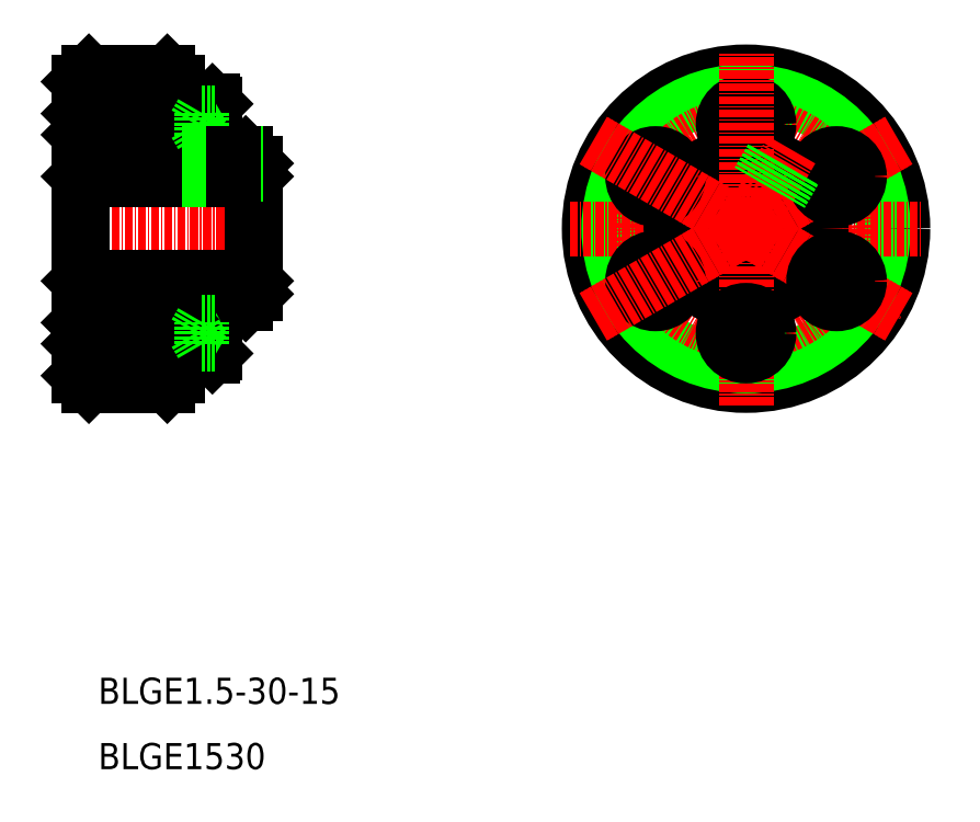
<metadata>
{"format":"dxf","ext":"dxf","renderer":"ezdxf+matplotlib","layout":"modelspace","background":"white","min_lineweight":24,"dpi":150}
</metadata>
<code>
0
SECTION
2
ENTITIES
0
LINE
8
CENTER
10
2.048e-06
20
82.74
30
0
11
33
21
82.74
31
0
0
LINE
8
0
10
3
20
82.74
30
0
11
3
21
82.74
31
0
0
LINE
8
0
10
10.5
20
94.24
30
0
11
28.5
21
94.24
31
0
0
LINE
8
CENTER
10
1
20
105.2
30
0
11
20
21
105.2
31
0
0
LINE
8
0
10
3
20
103.7
30
0
11
18
21
103.7
31
0
0
LINE
8
0
10
4.5
20
106.7
30
0
11
16.5
21
106.7
31
0
0
LINE
8
0
10
18
20
105.2
30
0
11
18
21
100.7
31
0
0
LINE
8
0
10
18
20
96.74
30
0
11
18
21
94.24
31
0
0
LINE
8
CENTER
10
105.1
20
109.7
30
0
11
105.1
21
55.74
31
0
0
CIRCLE
8
CENTER
10
105.1
20
82.74
30
0
40
22.5
0
CIRCLE
8
0
10
105.1
20
82.74
30
0
40
24
0
CIRCLE
8
0
10
105.1
20
82.74
30
0
40
21
0
CIRCLE
8
CENTER
10
105.1
20
82.74
30
0
40
16
0
LINE
8
CENTER
10
78.08
20
82.74
30
0
11
132.1
21
82.74
31
0
0
CIRCLE
8
0
10
105.1
20
82.74
30
0
40
7.5
0
LINE
8
0
10
28.5
20
94.24
30
0
11
30
21
92.74
31
0
0
LINE
8
0
10
16.5
20
106.7
30
0
11
18
21
105.2
31
0
0
LINE
8
0
10
4.5
20
106.7
30
0
11
3
21
105.2
31
0
0
TEXT
8
0
10
5.923
20
10
30
0
40
4
1
BLGE1.5-30-15
0
TEXT
8
0
10
5.923
20
-6.327e-07
30
0
40
4
1
BLGE1530
0
LINE
8
0
10
3
20
105.2
30
0
11
3
21
82.74
31
0
0
LINE
8
0
10
30
20
92.74
30
0
11
30
21
82.74
31
0
0
LINE
8
0
10
3.5
20
90.24
30
0
11
3.5
21
82.74
31
0
0
LINE
8
0
10
3.5
20
90.24
30
0
11
29.5
21
90.24
31
0
0
LINE
8
0
10
3.5
20
90.24
30
0
11
3
21
90.74
31
0
0
LINE
8
0
10
29.5
20
90.24
30
0
11
29.5
21
82.74
31
0
0
LINE
8
0
10
29.5
20
90.24
30
0
11
30
21
90.74
31
0
0
LINE
8
0
10
18.8
20
94.74
30
0
11
18.8
21
96.74
31
0
0
LINE
8
0
10
18.8
20
100.7
30
0
11
18.8
21
102.7
31
0
0
LINE
8
0
10
18
20
94.74
30
0
11
18
21
96.74
31
0
0
LINE
8
0
10
18
20
100.7
30
0
11
18
21
102.7
31
0
0
LINE
8
0
10
18
20
94.74
30
0
11
18.8
21
94.74
31
0
0
LINE
8
0
10
18
20
96.59
30
0
11
18.8
21
96.59
31
0
0
LINE
8
0
10
18
20
102.7
30
0
11
18.8
21
102.7
31
0
0
LINE
8
0
10
18
20
100.9
30
0
11
18.8
21
100.9
31
0
0
LINE
8
CENTER
10
25.8
20
98.74
30
0
11
1
21
98.74
31
0
0
LINE
8
0
10
19.1
20
100.4
30
0
11
3
21
100.4
31
0
0
LINE
8
0
10
19.8
20
100.7
30
0
11
3.379
21
100.7
31
0
0
LINE
8
0
10
19.1
20
97.12
30
0
11
3
21
97.12
31
0
0
LINE
8
0
10
19.8
20
96.74
30
0
11
3.379
21
96.74
31
0
0
LINE
8
0
10
23.8
20
101.8
30
0
11
23.8
21
95.64
31
0
0
LINE
8
0
10
23.4
20
102.2
30
0
11
23.4
21
95.24
31
0
0
LINE
8
0
10
19.8
20
102.2
30
0
11
19.8
21
95.24
31
0
0
LINE
8
0
10
19.1
20
100.7
30
0
11
19.1
21
96.74
31
0
0
LINE
8
0
10
23.4
20
95.24
30
0
11
19.8
21
95.24
31
0
0
LINE
8
0
10
23.4
20
95.24
30
0
11
23.8
21
95.64
31
0
0
LINE
8
0
10
19.1
20
97.12
30
0
11
19.76
21
96.74
31
0
0
LINE
8
0
10
23.4
20
102.2
30
0
11
19.8
21
102.2
31
0
0
LINE
8
0
10
23.4
20
102.2
30
0
11
23.8
21
101.8
31
0
0
LINE
8
0
10
19.1
20
100.4
30
0
11
19.76
21
100.7
31
0
0
LINE
8
0
10
3
20
100.4
30
0
11
3
21
97.12
31
0
0
LINE
8
0
10
3.379
20
100.7
30
0
11
3.379
21
96.74
31
0
0
LINE
8
0
10
3.379
20
96.74
30
0
11
3
21
97.12
31
0
0
LINE
8
0
10
3
20
100.4
30
0
11
3.379
21
100.7
31
0
0
LINE
8
0
10
18.8
20
94.94
30
0
11
18.8
21
96.69
31
0
0
LINE
8
0
10
18.8
20
100.8
30
0
11
18.8
21
102.5
31
0
0
LINE
8
0
10
19.8
20
94.94
30
0
11
19.8
21
102.5
31
0
0
LINE
8
0
10
18.8
20
94.94
30
0
11
19.8
21
94.94
31
0
0
LINE
8
0
10
18.8
20
102.5
30
0
11
19.8
21
102.5
31
0
0
LINE
8
0
10
18.8
20
100.8
30
0
11
19.8
21
100.8
31
0
0
LINE
8
0
10
18.8
20
96.69
30
0
11
19.8
21
96.69
31
0
0
LINE
8
0
10
21.8
20
100.5
30
0
11
21.8
21
97.01
31
0
0
LINE
8
0
10
21.8
20
100.5
30
0
11
20.8
21
98.74
31
0
0
LINE
8
0
10
21.8
20
97.01
30
0
11
20.8
21
98.74
31
0
0
LINE
8
0
10
23.8
20
97.01
30
0
11
21.8
21
97.01
31
0
0
LINE
8
0
10
23.8
20
97.88
30
0
11
21.8
21
97.88
31
0
0
LINE
8
0
10
23.8
20
99.61
30
0
11
21.8
21
99.61
31
0
0
LINE
8
0
10
23.8
20
100.5
30
0
11
21.8
21
100.5
31
0
0
CIRCLE
8
0
10
105.1
20
82.74
30
0
40
11.5
0
LINE
8
CENTER
10
25
20
95.22
30
0
11
25
21
89.24
31
0
0
LINE
8
0
10
23.3
20
94.24
30
0
11
23.3
21
90.24
31
0
0
LINE
8
0
10
23
20
94.24
30
0
11
23
21
90.24
31
0
0
LINE
8
0
10
27
20
94.24
30
0
11
27
21
90.24
31
0
0
LINE
8
0
10
26.7
20
94.24
30
0
11
26.7
21
90.24
31
0
0
LINE
8
0
10
106.6
20
99.61
30
0
11
106.6
21
97.88
31
0
0
LINE
8
0
10
103.6
20
99.61
30
0
11
103.6
21
97.88
31
0
0
CIRCLE
8
0
10
105.1
20
98.74
30
0
40
3.1
0
CIRCLE
8
0
10
105.1
20
98.74
30
0
40
3.5
0
LINE
8
0
10
106.6
20
97.88
30
0
11
105.1
21
97.01
31
0
0
LINE
8
0
10
105.1
20
97.01
30
0
11
103.6
21
97.88
31
0
0
LINE
8
0
10
106.2
20
97.66
30
0
11
106.2
21
97.66
31
0
0
LINE
8
0
10
105.8
20
97.44
30
0
11
105.8
21
97.44
31
0
0
LINE
8
0
10
105.1
20
100.5
30
0
11
106.6
21
99.61
31
0
0
LINE
8
0
10
105.1
20
100.5
30
0
11
103.6
21
99.61
31
0
0
LINE
8
CENTER
10
81.7
20
96.24
30
0
11
128.5
21
69.24
31
0
0
LINE
8
0
10
91.22
20
92.47
30
0
11
92.72
21
91.61
31
0
0
LINE
8
0
10
89.72
20
89.88
30
0
11
91.22
21
89.01
31
0
0
CIRCLE
8
0
10
91.22
20
90.74
30
0
40
3.1
0
CIRCLE
8
0
10
91.22
20
90.74
30
0
40
3.5
0
LINE
8
0
10
92.72
20
91.61
30
0
11
92.72
21
89.88
31
0
0
LINE
8
0
10
92.72
20
89.88
30
0
11
91.22
21
89.01
31
0
0
LINE
8
0
10
92.72
20
91.17
30
0
11
92.72
21
91.17
31
0
0
LINE
8
0
10
92.72
20
90.74
30
0
11
92.72
21
90.74
31
0
0
LINE
8
0
10
89.72
20
91.61
30
0
11
91.22
21
92.47
31
0
0
LINE
8
0
10
89.72
20
91.61
30
0
11
89.72
21
89.88
31
0
0
LINE
8
CENTER
10
81.7
20
69.24
30
0
11
128.5
21
96.24
31
0
0
LINE
8
0
10
89.72
20
75.61
30
0
11
91.22
21
76.47
31
0
0
LINE
8
0
10
91.22
20
73.01
30
0
11
92.72
21
73.88
31
0
0
CIRCLE
8
0
10
91.22
20
74.74
30
0
40
3.1
0
CIRCLE
8
0
10
91.22
20
74.74
30
0
40
3.5
0
LINE
8
0
10
91.22
20
76.47
30
0
11
92.72
21
75.61
31
0
0
LINE
8
0
10
92.72
20
75.61
30
0
11
92.72
21
73.88
31
0
0
LINE
8
0
10
91.6
20
76.26
30
0
11
91.6
21
76.26
31
0
0
LINE
8
0
10
91.97
20
76.04
30
0
11
91.97
21
76.04
31
0
0
LINE
8
0
10
89.72
20
73.88
30
0
11
89.72
21
75.61
31
0
0
LINE
8
0
10
89.72
20
73.88
30
0
11
91.22
21
73.01
31
0
0
LINE
8
CENTER
10
105.1
20
55.74
30
0
11
105.1
21
109.7
31
0
0
LINE
8
0
10
103.6
20
65.88
30
0
11
103.6
21
67.61
31
0
0
LINE
8
0
10
106.6
20
65.88
30
0
11
106.6
21
67.61
31
0
0
CIRCLE
8
0
10
105.1
20
66.74
30
0
40
3.1
0
CIRCLE
8
0
10
105.1
20
66.74
30
0
40
3.5
0
LINE
8
0
10
103.6
20
67.61
30
0
11
105.1
21
68.47
31
0
0
LINE
8
0
10
105.1
20
68.47
30
0
11
106.6
21
67.61
31
0
0
LINE
8
0
10
104
20
67.82
30
0
11
104
21
67.82
31
0
0
LINE
8
0
10
104.3
20
68.04
30
0
11
104.3
21
68.04
31
0
0
LINE
8
0
10
105.1
20
65.01
30
0
11
103.6
21
65.88
31
0
0
LINE
8
0
10
105.1
20
65.01
30
0
11
106.6
21
65.88
31
0
0
LINE
8
CENTER
10
128.5
20
69.24
30
0
11
81.7
21
96.24
31
0
0
LINE
8
0
10
118.9
20
73.01
30
0
11
117.4
21
73.88
31
0
0
LINE
8
0
10
120.4
20
75.61
30
0
11
118.9
21
76.47
31
0
0
CIRCLE
8
0
10
118.9
20
74.74
30
0
40
3.1
0
CIRCLE
8
0
10
118.9
20
74.74
30
0
40
3.5
0
LINE
8
0
10
117.4
20
73.88
30
0
11
117.4
21
75.61
31
0
0
LINE
8
0
10
117.4
20
75.61
30
0
11
118.9
21
76.47
31
0
0
LINE
8
0
10
117.4
20
74.31
30
0
11
117.4
21
74.31
31
0
0
LINE
8
0
10
117.4
20
74.74
30
0
11
117.4
21
74.74
31
0
0
LINE
8
0
10
120.4
20
73.88
30
0
11
118.9
21
73.01
31
0
0
LINE
8
0
10
120.4
20
73.88
30
0
11
120.4
21
75.61
31
0
0
LINE
8
CENTER
10
128.5
20
96.24
30
0
11
81.7
21
69.24
31
0
0
LINE
8
0
10
120.4
20
89.88
30
0
11
118.9
21
89.01
31
0
0
LINE
8
0
10
118.9
20
92.47
30
0
11
117.4
21
91.61
31
0
0
CIRCLE
8
0
10
118.9
20
90.74
30
0
40
3.1
0
CIRCLE
8
0
10
118.9
20
90.74
30
0
40
3.5
0
LINE
8
0
10
118.9
20
89.01
30
0
11
117.4
21
89.88
31
0
0
LINE
8
0
10
117.4
20
89.88
30
0
11
117.4
21
91.61
31
0
0
LINE
8
0
10
118.6
20
89.23
30
0
11
118.6
21
89.23
31
0
0
LINE
8
0
10
118.2
20
89.44
30
0
11
118.2
21
89.44
31
0
0
LINE
8
0
10
120.4
20
91.61
30
0
11
120.4
21
89.88
31
0
0
LINE
8
0
10
120.4
20
91.61
30
0
11
118.9
21
92.47
31
0
0
LINE
8
0
10
3
20
82.74
30
0
11
3
21
82.74
31
0
0
LINE
8
0
10
10.5
20
71.24
30
0
11
28.5
21
71.24
31
0
0
LINE
8
CENTER
10
1
20
60.24
30
0
11
20
21
60.24
31
0
0
LINE
8
0
10
3
20
61.74
30
0
11
18
21
61.74
31
0
0
LINE
8
0
10
4.5
20
58.74
30
0
11
16.5
21
58.74
31
0
0
LINE
8
0
10
18
20
60.24
30
0
11
18
21
64.74
31
0
0
LINE
8
0
10
18
20
68.74
30
0
11
18
21
71.24
31
0
0
LINE
8
0
10
28.5
20
71.24
30
0
11
30
21
72.74
31
0
0
LINE
8
0
10
16.5
20
58.74
30
0
11
18
21
60.24
31
0
0
LINE
8
0
10
4.5
20
58.74
30
0
11
3
21
60.24
31
0
0
LINE
8
0
10
3
20
60.24
30
0
11
3
21
82.74
31
0
0
LINE
8
0
10
30
20
72.74
30
0
11
30
21
82.74
31
0
0
LINE
8
0
10
3.5
20
75.24
30
0
11
3.5
21
82.74
31
0
0
LINE
8
0
10
3.5
20
75.24
30
0
11
29.5
21
75.24
31
0
0
LINE
8
0
10
3.5
20
75.24
30
0
11
3
21
74.74
31
0
0
LINE
8
0
10
29.5
20
75.24
30
0
11
29.5
21
82.74
31
0
0
LINE
8
0
10
29.5
20
75.24
30
0
11
30
21
74.74
31
0
0
LINE
8
0
10
18.8
20
70.74
30
0
11
18.8
21
68.74
31
0
0
LINE
8
0
10
18.8
20
64.74
30
0
11
18.8
21
62.74
31
0
0
LINE
8
0
10
18
20
70.74
30
0
11
18
21
68.74
31
0
0
LINE
8
0
10
18
20
64.74
30
0
11
18
21
62.74
31
0
0
LINE
8
0
10
18
20
70.74
30
0
11
18.8
21
70.74
31
0
0
LINE
8
0
10
18
20
68.89
30
0
11
18.8
21
68.89
31
0
0
LINE
8
0
10
18
20
62.74
30
0
11
18.8
21
62.74
31
0
0
LINE
8
0
10
18
20
64.59
30
0
11
18.8
21
64.59
31
0
0
LINE
8
CENTER
10
25.8
20
66.74
30
0
11
1
21
66.74
31
0
0
LINE
8
0
10
19.1
20
65.12
30
0
11
3
21
65.12
31
0
0
LINE
8
0
10
19.8
20
64.74
30
0
11
3.379
21
64.74
31
0
0
LINE
8
0
10
19.1
20
68.36
30
0
11
3
21
68.36
31
0
0
LINE
8
0
10
19.8
20
68.74
30
0
11
3.379
21
68.74
31
0
0
LINE
8
0
10
23.8
20
63.64
30
0
11
23.8
21
69.84
31
0
0
LINE
8
0
10
23.4
20
63.24
30
0
11
23.4
21
70.24
31
0
0
LINE
8
0
10
19.8
20
63.24
30
0
11
19.8
21
70.24
31
0
0
LINE
8
0
10
19.1
20
64.74
30
0
11
19.1
21
68.74
31
0
0
LINE
8
0
10
23.4
20
70.24
30
0
11
19.8
21
70.24
31
0
0
LINE
8
0
10
23.4
20
70.24
30
0
11
23.8
21
69.84
31
0
0
LINE
8
0
10
19.1
20
68.36
30
0
11
19.76
21
68.74
31
0
0
LINE
8
0
10
23.4
20
63.24
30
0
11
19.8
21
63.24
31
0
0
LINE
8
0
10
23.4
20
63.24
30
0
11
23.8
21
63.64
31
0
0
LINE
8
0
10
19.1
20
65.12
30
0
11
19.76
21
64.74
31
0
0
LINE
8
0
10
3
20
65.12
30
0
11
3
21
68.36
31
0
0
LINE
8
0
10
3.379
20
64.74
30
0
11
3.379
21
68.74
31
0
0
LINE
8
0
10
3.379
20
68.74
30
0
11
3
21
68.36
31
0
0
LINE
8
0
10
3
20
65.12
30
0
11
3.379
21
64.74
31
0
0
LINE
8
0
10
18.8
20
70.54
30
0
11
18.8
21
68.79
31
0
0
LINE
8
0
10
18.8
20
64.69
30
0
11
18.8
21
62.94
31
0
0
LINE
8
0
10
19.8
20
70.54
30
0
11
19.8
21
62.94
31
0
0
LINE
8
0
10
18.8
20
70.54
30
0
11
19.8
21
70.54
31
0
0
LINE
8
0
10
18.8
20
62.94
30
0
11
19.8
21
62.94
31
0
0
LINE
8
0
10
18.8
20
64.69
30
0
11
19.8
21
64.69
31
0
0
LINE
8
0
10
18.8
20
68.79
30
0
11
19.8
21
68.79
31
0
0
LINE
8
0
10
21.8
20
65.01
30
0
11
21.8
21
68.47
31
0
0
LINE
8
0
10
21.8
20
65.01
30
0
11
20.8
21
66.74
31
0
0
LINE
8
0
10
21.8
20
68.47
30
0
11
20.8
21
66.74
31
0
0
LINE
8
0
10
23.8
20
68.47
30
0
11
21.8
21
68.47
31
0
0
LINE
8
0
10
23.8
20
67.61
30
0
11
21.8
21
67.61
31
0
0
LINE
8
0
10
23.8
20
65.88
30
0
11
21.8
21
65.88
31
0
0
LINE
8
0
10
23.8
20
65.01
30
0
11
21.8
21
65.01
31
0
0
LINE
8
0
10
10.5
20
106.7
30
0
11
10.5
21
100.7
31
0
0
LINE
8
0
10
10.5
20
71.24
30
0
11
10.5
21
68.74
31
0
0
LINE
8
0
10
10.5
20
96.74
30
0
11
10.5
21
94.24
31
0
0
LINE
8
0
10
10.5
20
64.74
30
0
11
10.5
21
58.74
31
0
0
LINE
8
CENTER
10
112.1
20
94.82
30
0
11
105.1
21
82.74
31
0
0
LINE
8
0
10
112.2
20
91.74
30
0
11
110.2
21
88.22
31
0
0
LINE
8
0
10
109
20
93.55
30
0
11
107
21
90
31
0
0
LINE
8
0
10
109.3
20
93.44
30
0
11
107.3
21
89.92
31
0
0
LINE
8
0
10
112.5
20
91.55
30
0
11
110.4
21
88
31
0
0
VIEWPORT
8
0
10
5.614
20
3.902
30
0
40
12.37
41
9.99
68
     1
69
     1
0
VIEWPORT
8
0
10
5.614
20
3.902
30
0
40
8.982
41
6.243
68
     2
69
     2
0
ENDSEC
0
EOF

</code>
